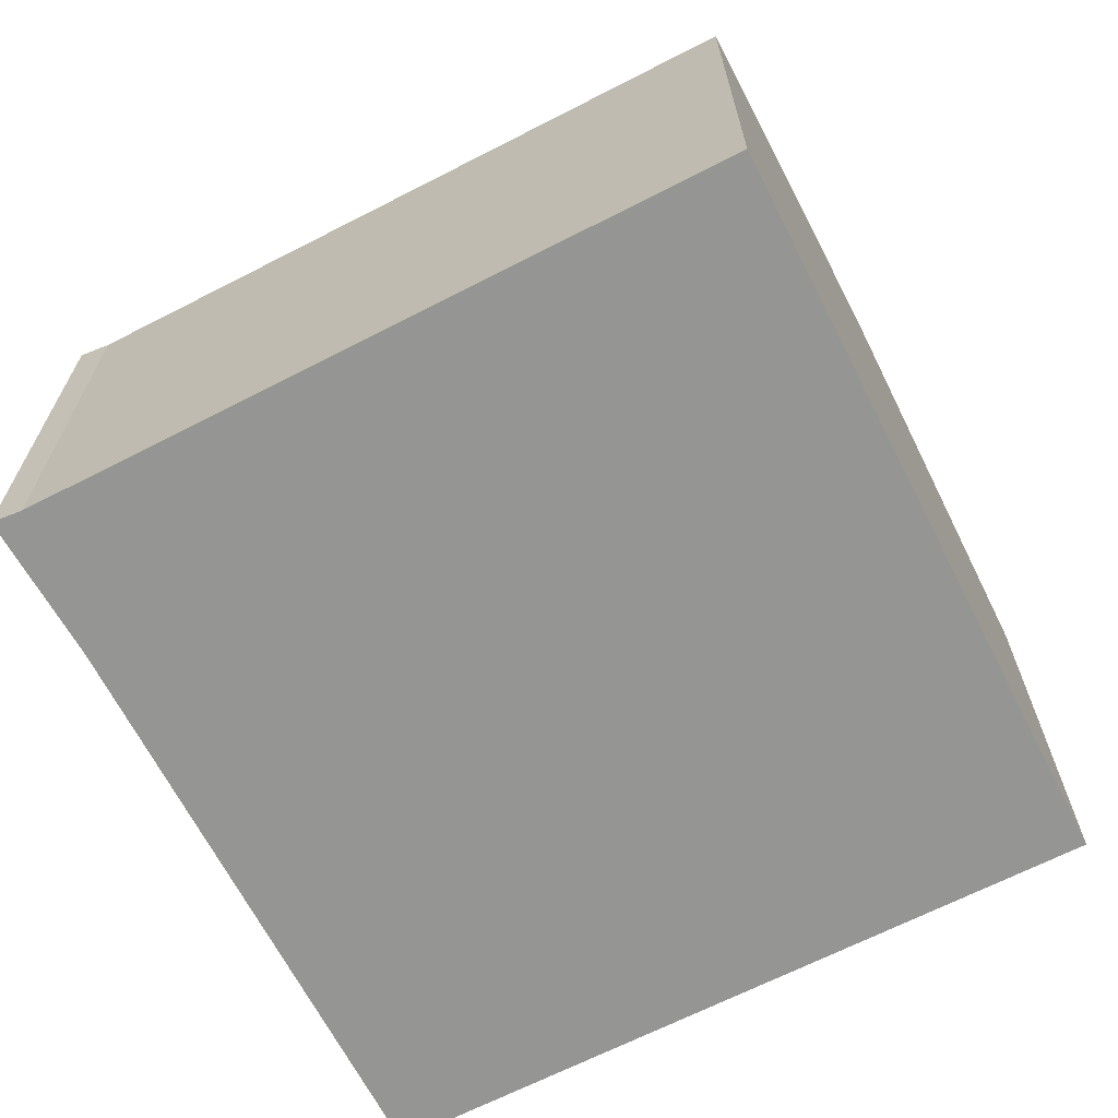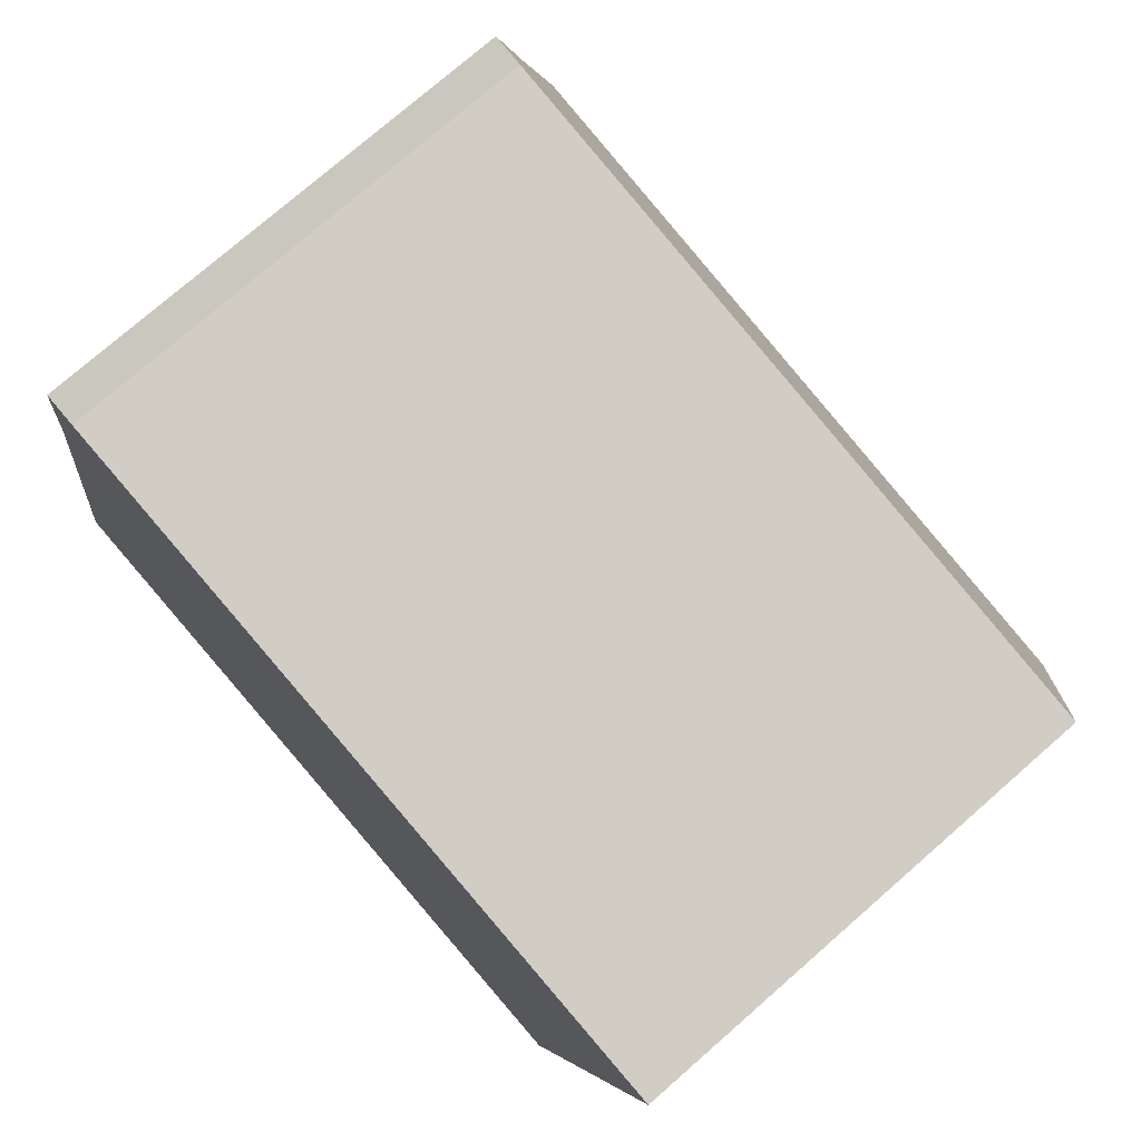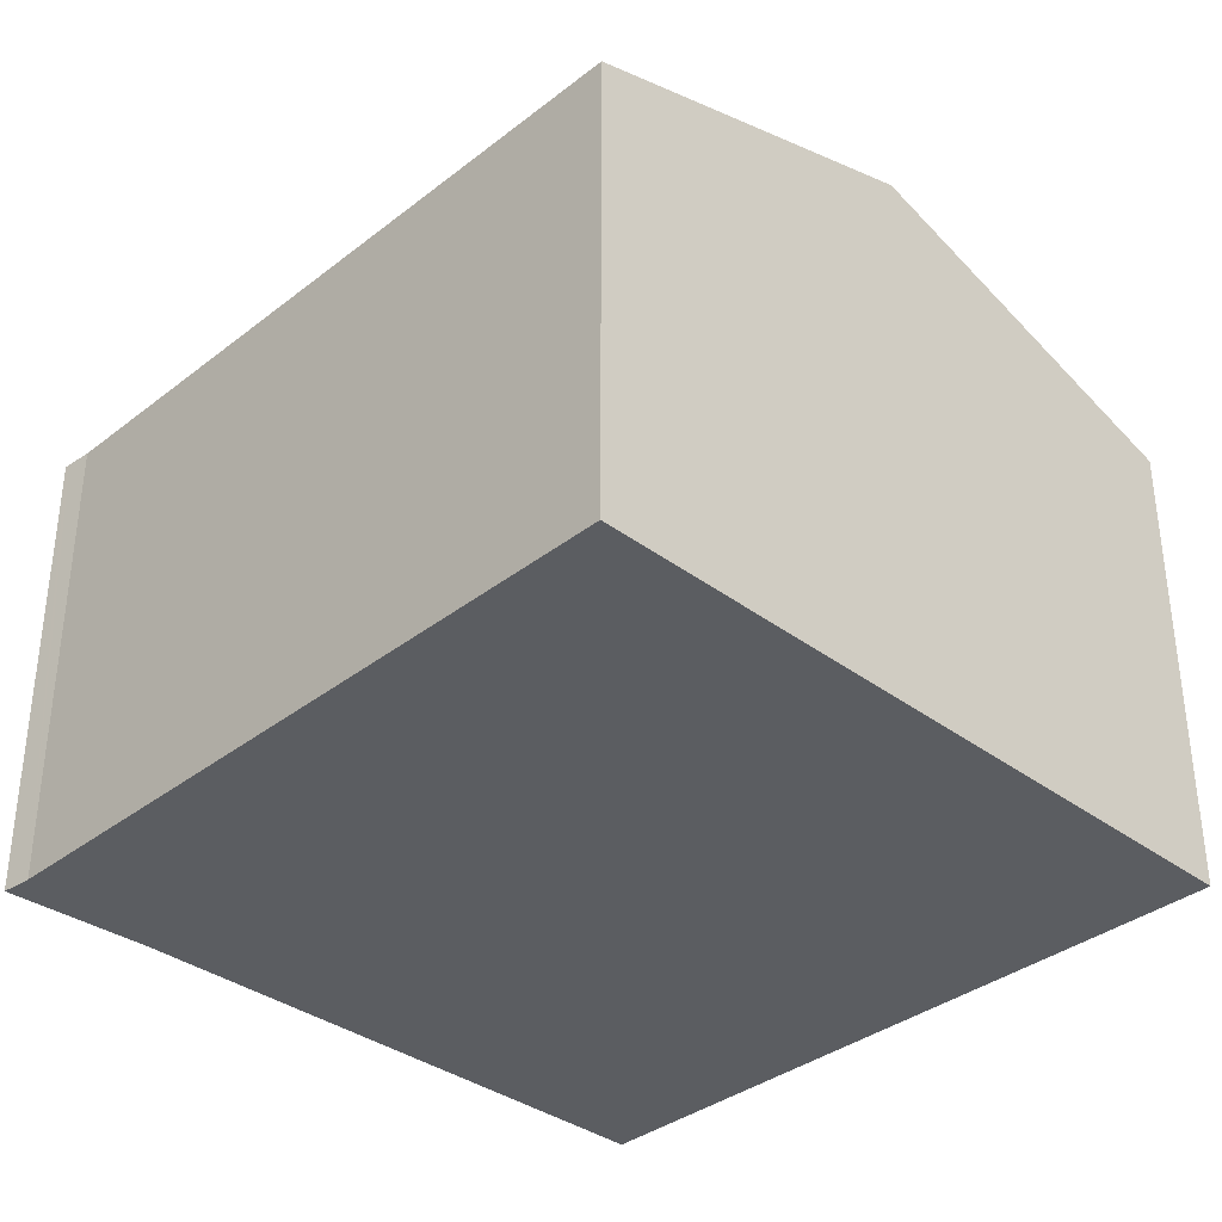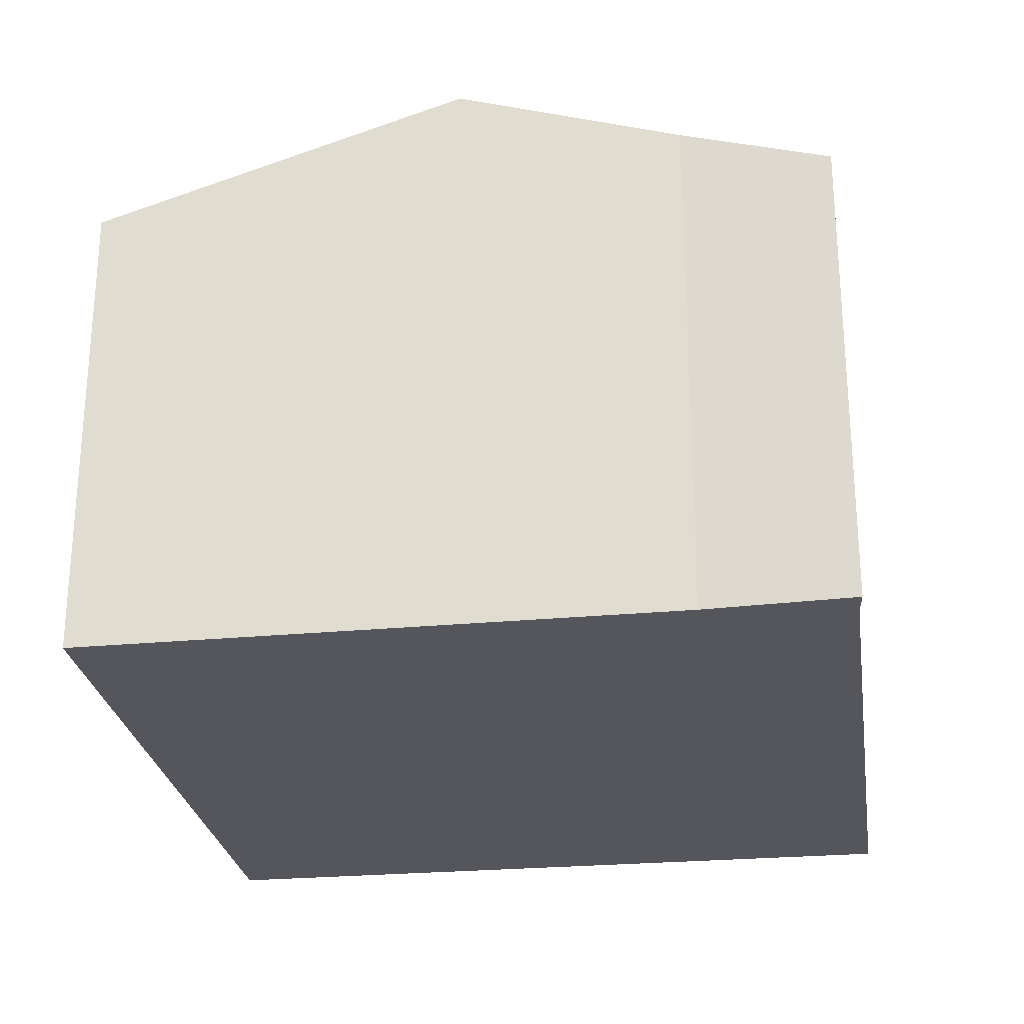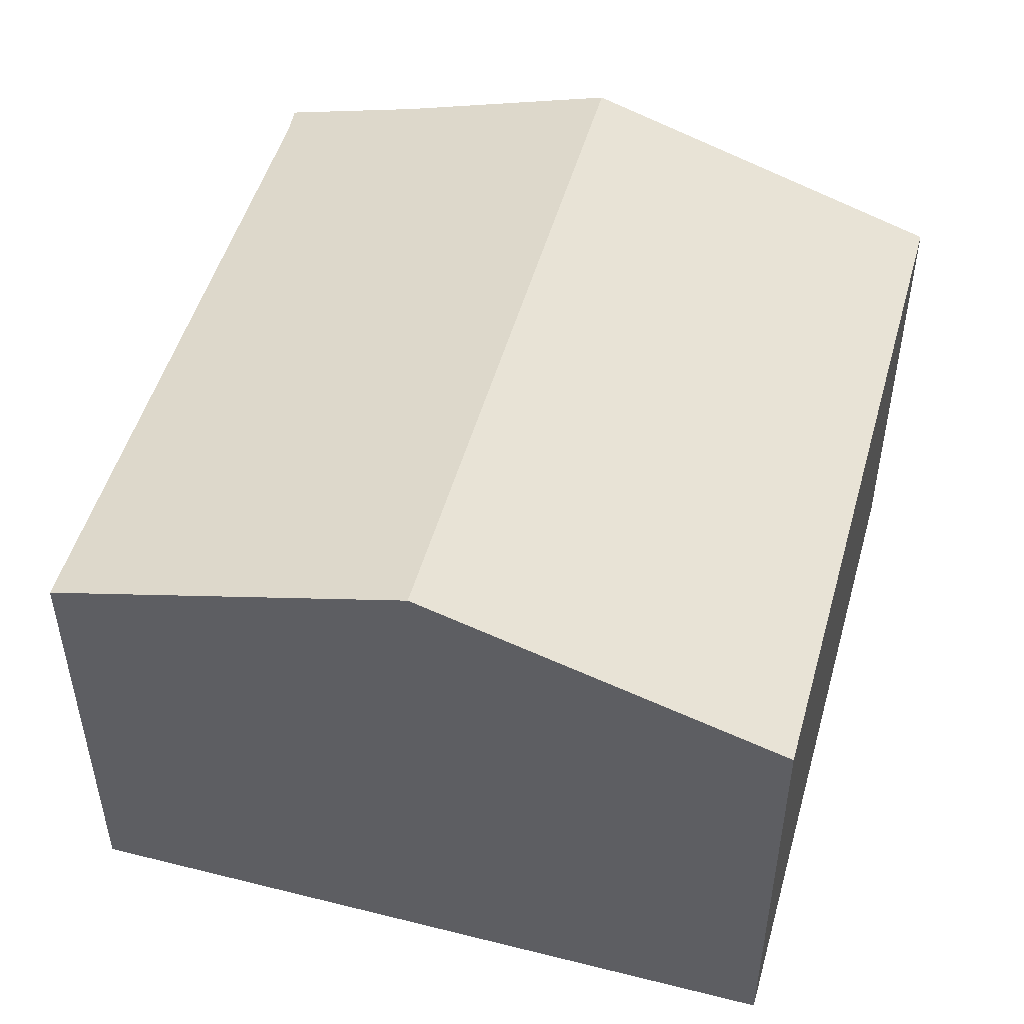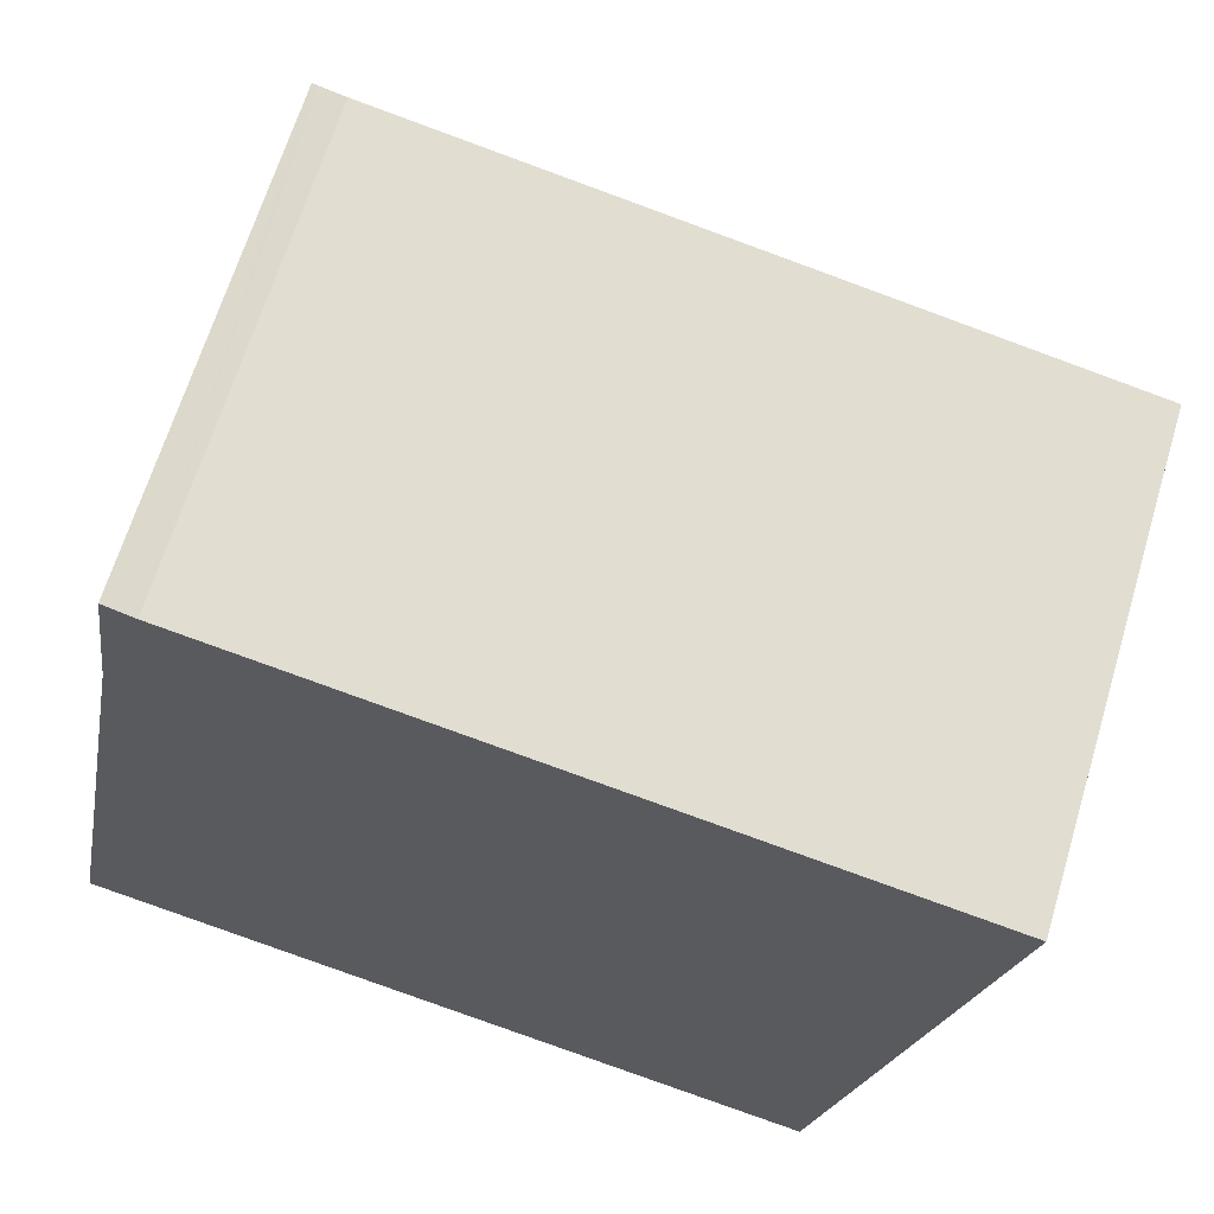
<metadata>
{"format":"obj","ext":"obj","renderer":"f3d","projection":"perspective","resolution":1024,"background":"white","views":[{"elev":-67.3,"azim":38.2,"up":"+Y"},{"elev":75.4,"azim":48.8,"up":"+Z"},{"elev":-35.8,"azim":56.7,"up":"+Y"},{"elev":-26.2,"azim":-70.7,"up":"+Y"},{"elev":50.1,"azim":116.7,"up":"+Y"},{"elev":65.6,"azim":16.8,"up":"+Z"}]}
</metadata>
<code>
v  12.83 9.576 3.634
v  2.623 7.725 11.78
v  14.02 7.709 9.568
v  1.127 9.576 5.956
v  1.806 8.45 9.542
v  2.223 7.712 11.9
v  2.145 7.709 11.92
v  1.939 8.158 10.48
v  11.65 7.711 -2.292
v  0 7.706 4.719e-16
v  2.623 -7.211e-16 11.78
v  2.145 -7.3e-16 11.92
v  2.223 -7.285e-16 11.9
v  14.02 -5.859e-16 9.568
v  12.83 -2.225e-16 3.634
v  11.65 1.403e-16 -2.292
v  0 0 0
v  1.806 -5.843e-16 9.542
v  1.127 -3.647e-16 5.956
v  1.939 -6.417e-16 10.48
g defaultobject
f 1 2 3
f 2 1 4
f 2 4 5
f 2 5 6
f 6 5 7
f 7 5 8
f 9 4 1
f 4 9 10
f 6 11 2
f 11 6 7
f 11 7 12
f 11 12 13
f 11 3 2
f 3 11 14
f 14 1 3
f 1 14 9
f 9 14 15
f 9 15 16
f 16 10 9
f 10 16 17
f 17 4 10
f 4 17 5
f 5 17 18
f 18 17 19
f 18 8 5
f 8 18 7
f 7 18 12
f 12 18 20
f 15 17 16
f 17 15 14
f 17 14 11
f 17 11 19
f 19 11 18
f 18 11 20
f 20 11 13
f 20 13 12

</code>
